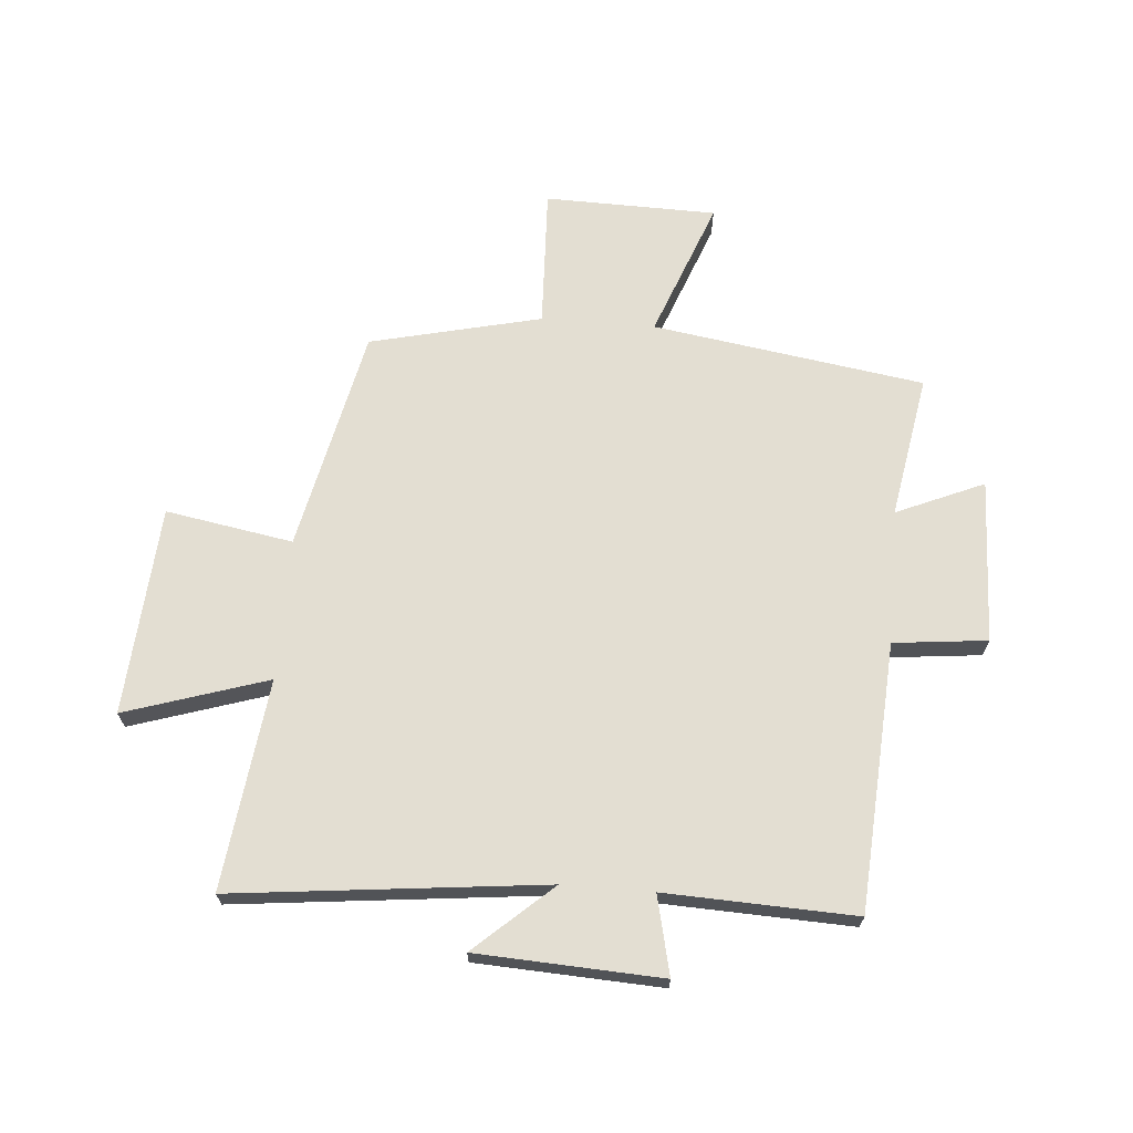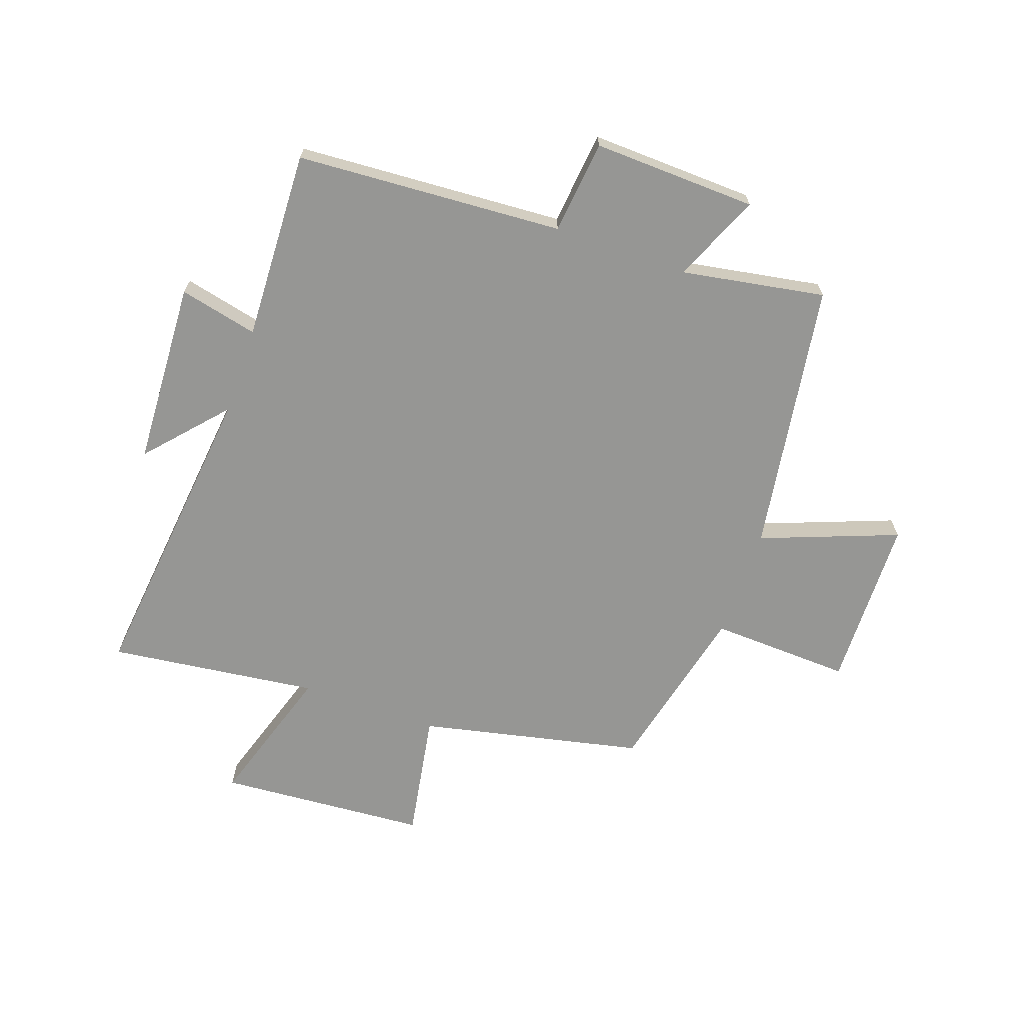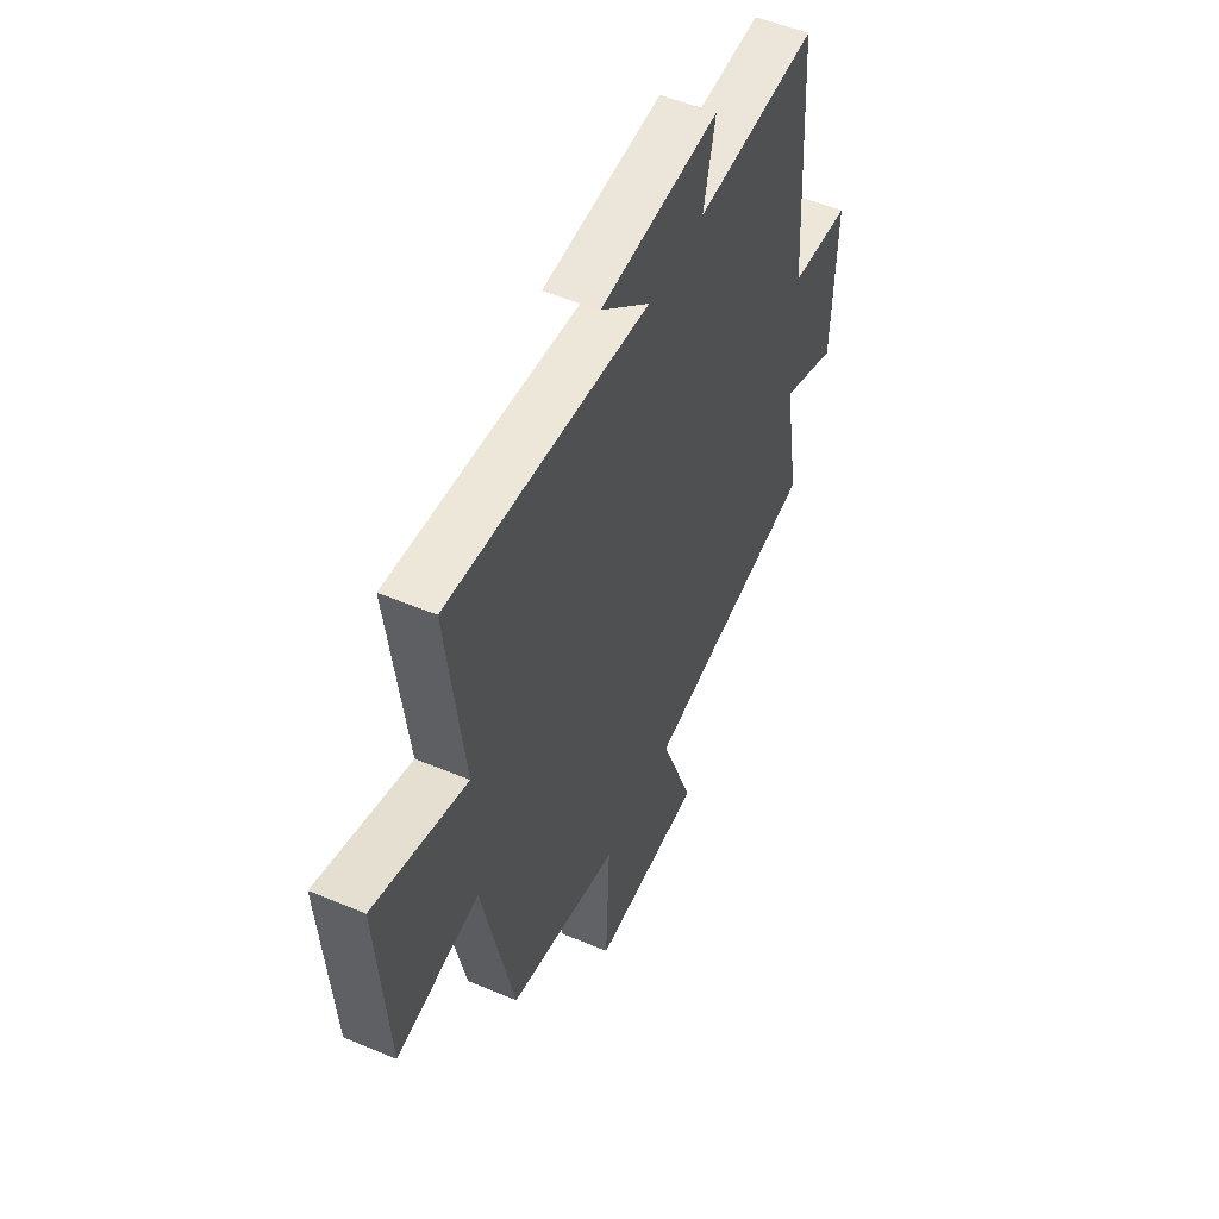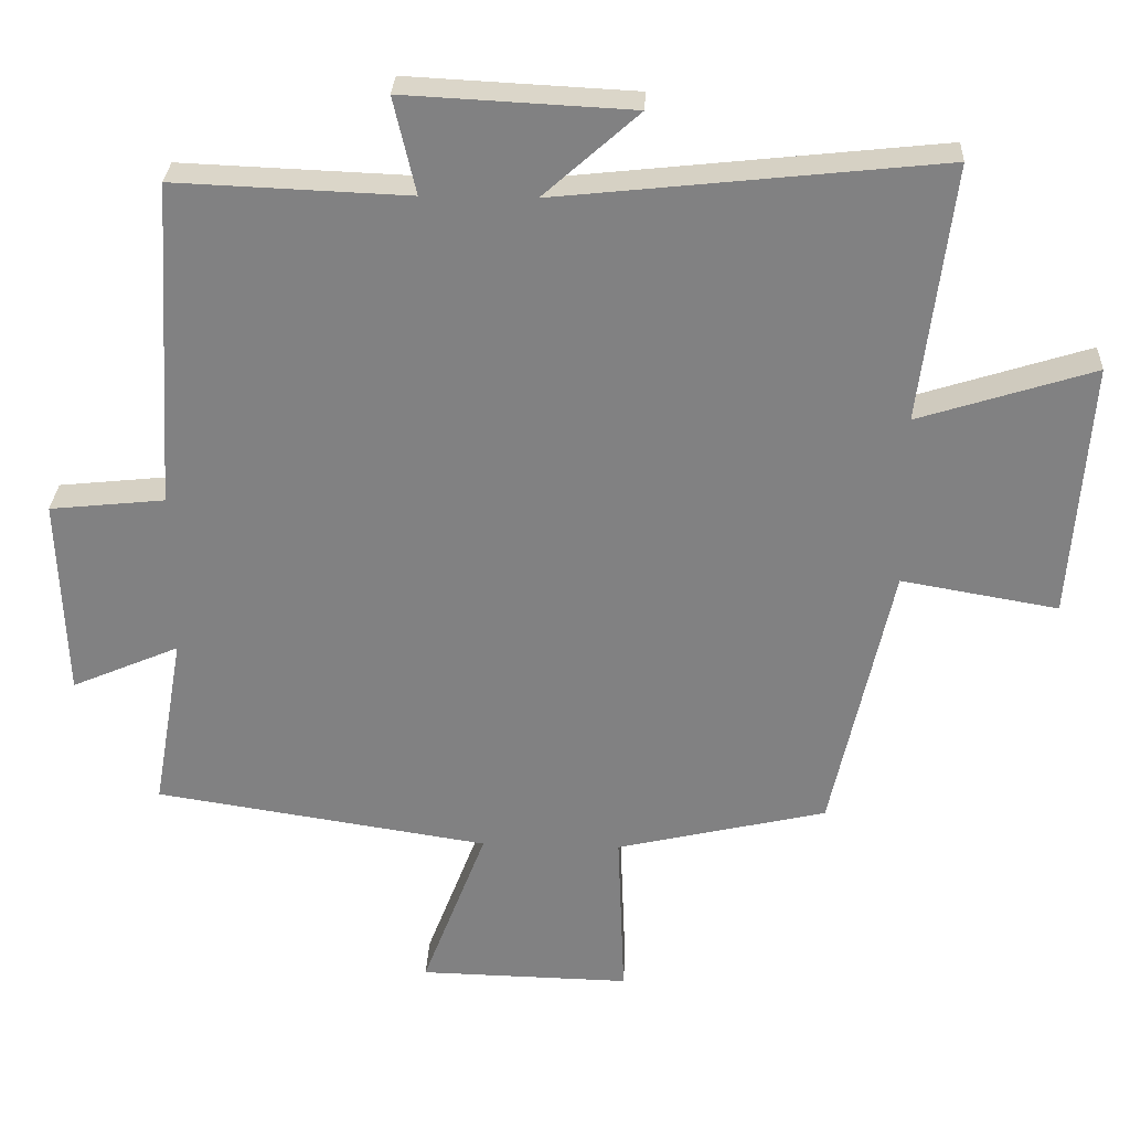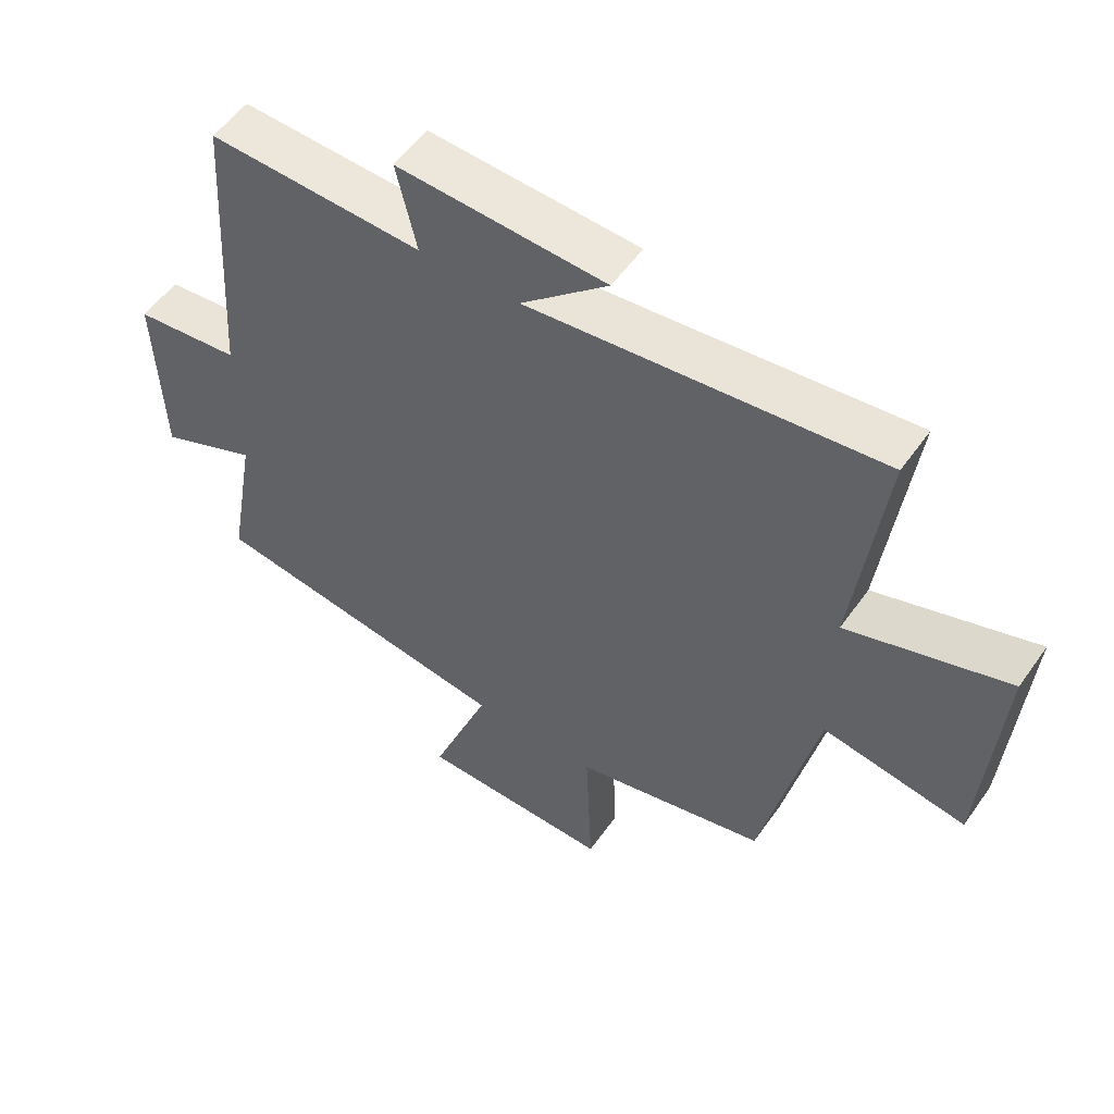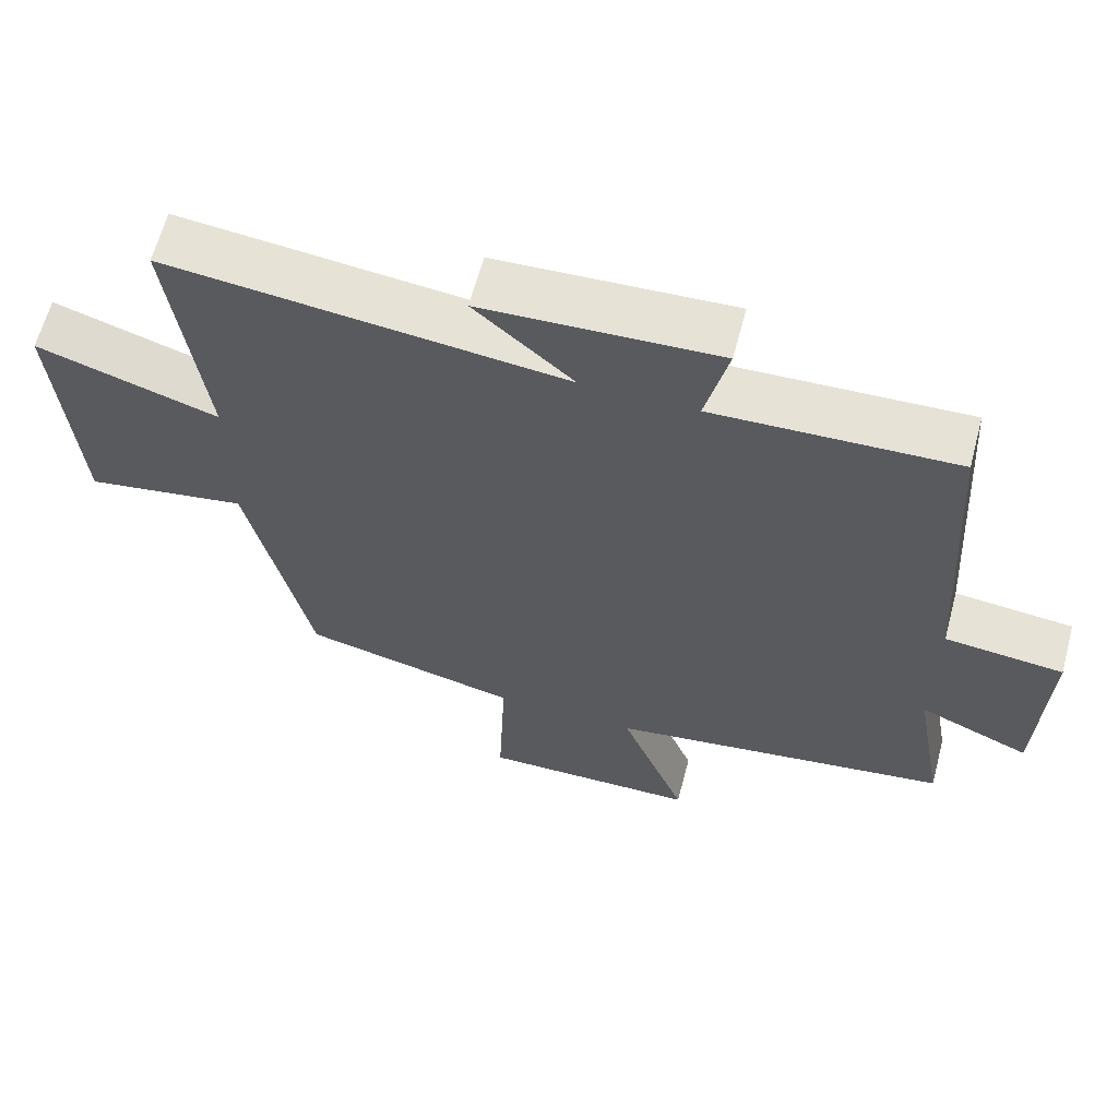
<metadata>
{"format":"obj","ext":"obj","renderer":"f3d","projection":"perspective","resolution":1024,"background":"white","views":[{"elev":67.7,"azim":4.6,"up":"+Y"},{"elev":-67.7,"azim":70.6,"up":"+Y"},{"elev":52.7,"azim":-65.7,"up":"+Z"},{"elev":29.2,"azim":-177.4,"up":"+Z"},{"elev":54.5,"azim":-145.5,"up":"+Z"},{"elev":63.1,"azim":14.9,"up":"+Z"}]}
</metadata>
<code>
v -0.545 0.07 0.558
v -0.01 0.07 0.5
v -0.143 0.07 0.619
v 0.175 0.07 0.635
v 0.144 0.07 0.5
v 0.471 0.07 0.513
v 0.5 0.07 0.053
v 0.661 0.07 0.036
v 0.651 0.07 -0.246
v 0.5 0.07 -0.181
v 0.543 0.07 -0.428
v 0.075 0.07 -0.5
v 0.165 0.07 -0.736
v -0.131 0.07 -0.742
v -0.121 0.07 -0.5
v -0.416 0.07 -0.431
v -0.5 0.07 -0.047
v -0.719 0.07 -0.085
v -0.745 0.07 0.275
v -0.5 0.07 0.197
v -0.545 0 0.558
v -0.01 0 0.5
v -0.143 0 0.619
v 0.175 0 0.635
v 0.144 0 0.5
v 0.471 0 0.513
v 0.5 0 0.053
v 0.661 0 0.036
v 0.651 0 -0.246
v 0.5 0 -0.181
v 0.543 0 -0.428
v 0.075 0 -0.5
v 0.165 0 -0.736
v -0.131 0 -0.742
v -0.121 0 -0.5
v -0.416 0 -0.431
v -0.5 0 -0.047
v -0.719 0 -0.085
v -0.745 0 0.275
v -0.5 0 0.197
f 17 18 19 20
f 15 16 17 20
f 15 20 1 2
f 12 13 14 15
f 12 15 2
f 11 12 2
f 10 11 2
f 7 8 9 10
f 5 6 7 10
f 5 10 2
f 2 3 4 5
f 40 39 38 37
f 40 37 36 35
f 22 21 40 35
f 35 34 33 32
f 22 35 32
f 22 32 31
f 22 31 30
f 30 29 28 27
f 30 27 26 25
f 22 30 25
f 25 24 23 22
f 1 21 22 2
f 2 22 23 3
f 3 23 24 4
f 4 24 25 5
f 5 25 26 6
f 6 26 27 7
f 7 27 28 8
f 8 28 29 9
f 9 29 30 10
f 10 30 31 11
f 11 31 32 12
f 12 32 33 13
f 13 33 34 14
f 14 34 35 15
f 15 35 36 16
f 16 36 37 17
f 17 37 38 18
f 18 38 39 19
f 19 39 40 20
f 20 40 21 1

</code>
